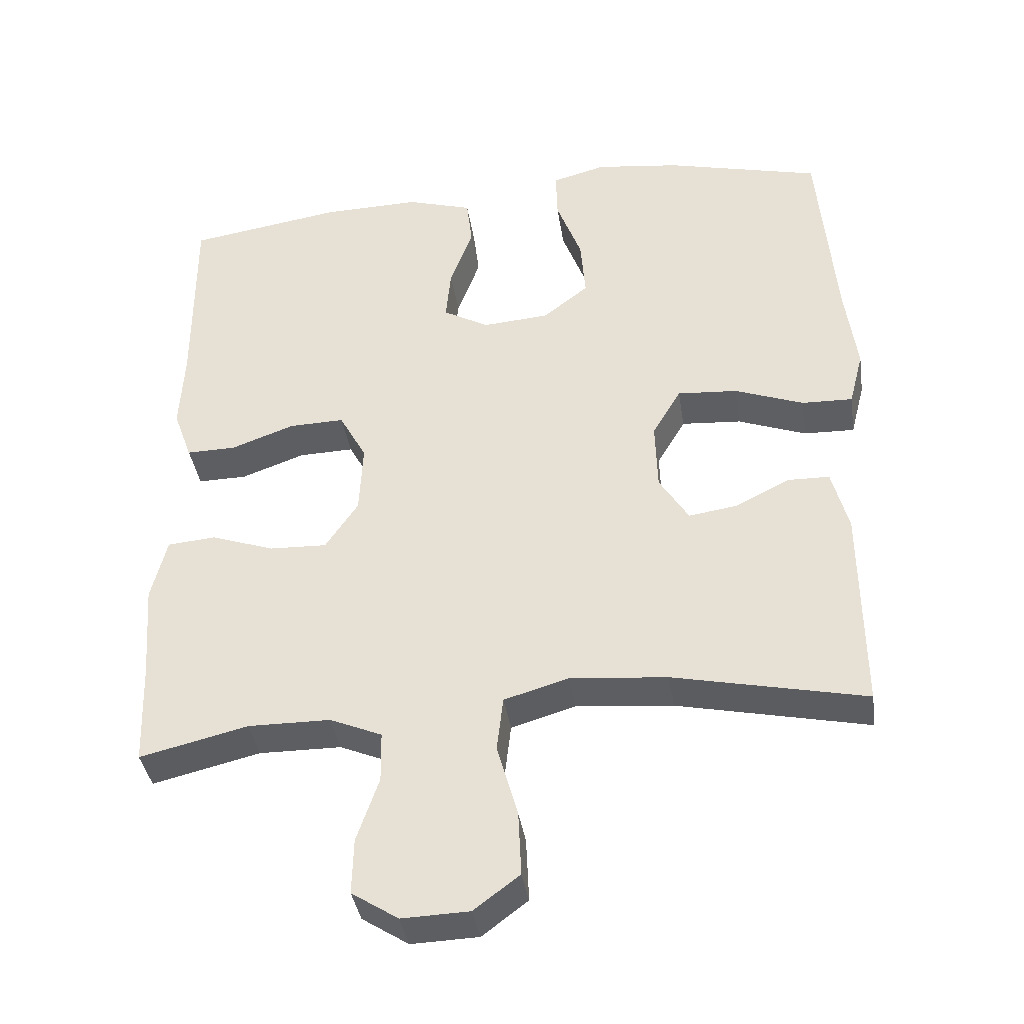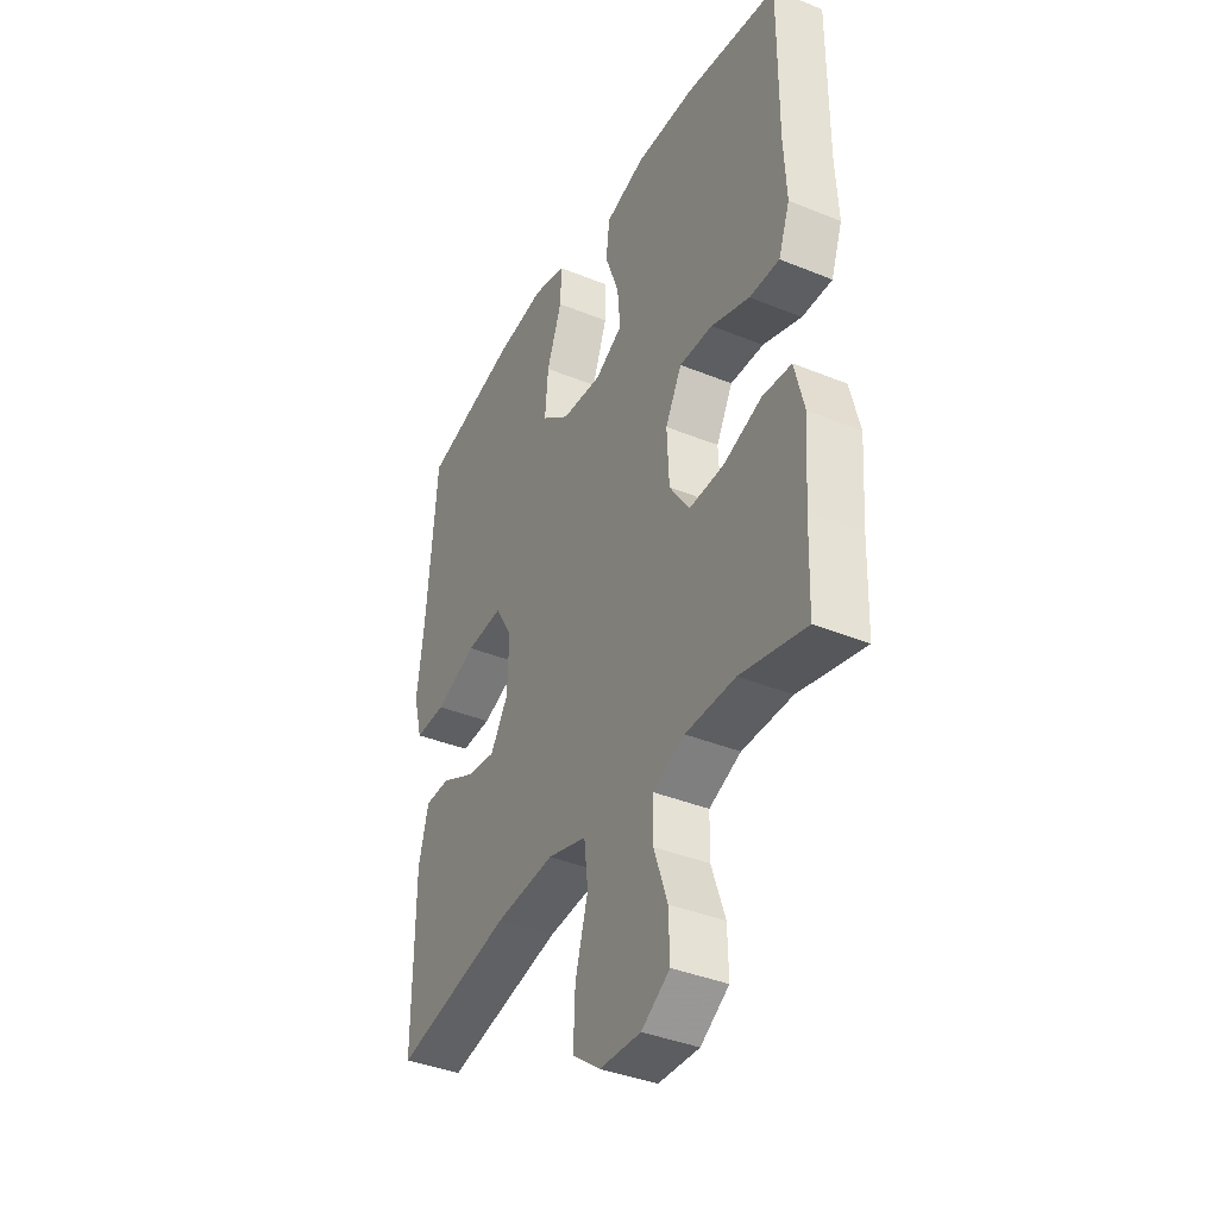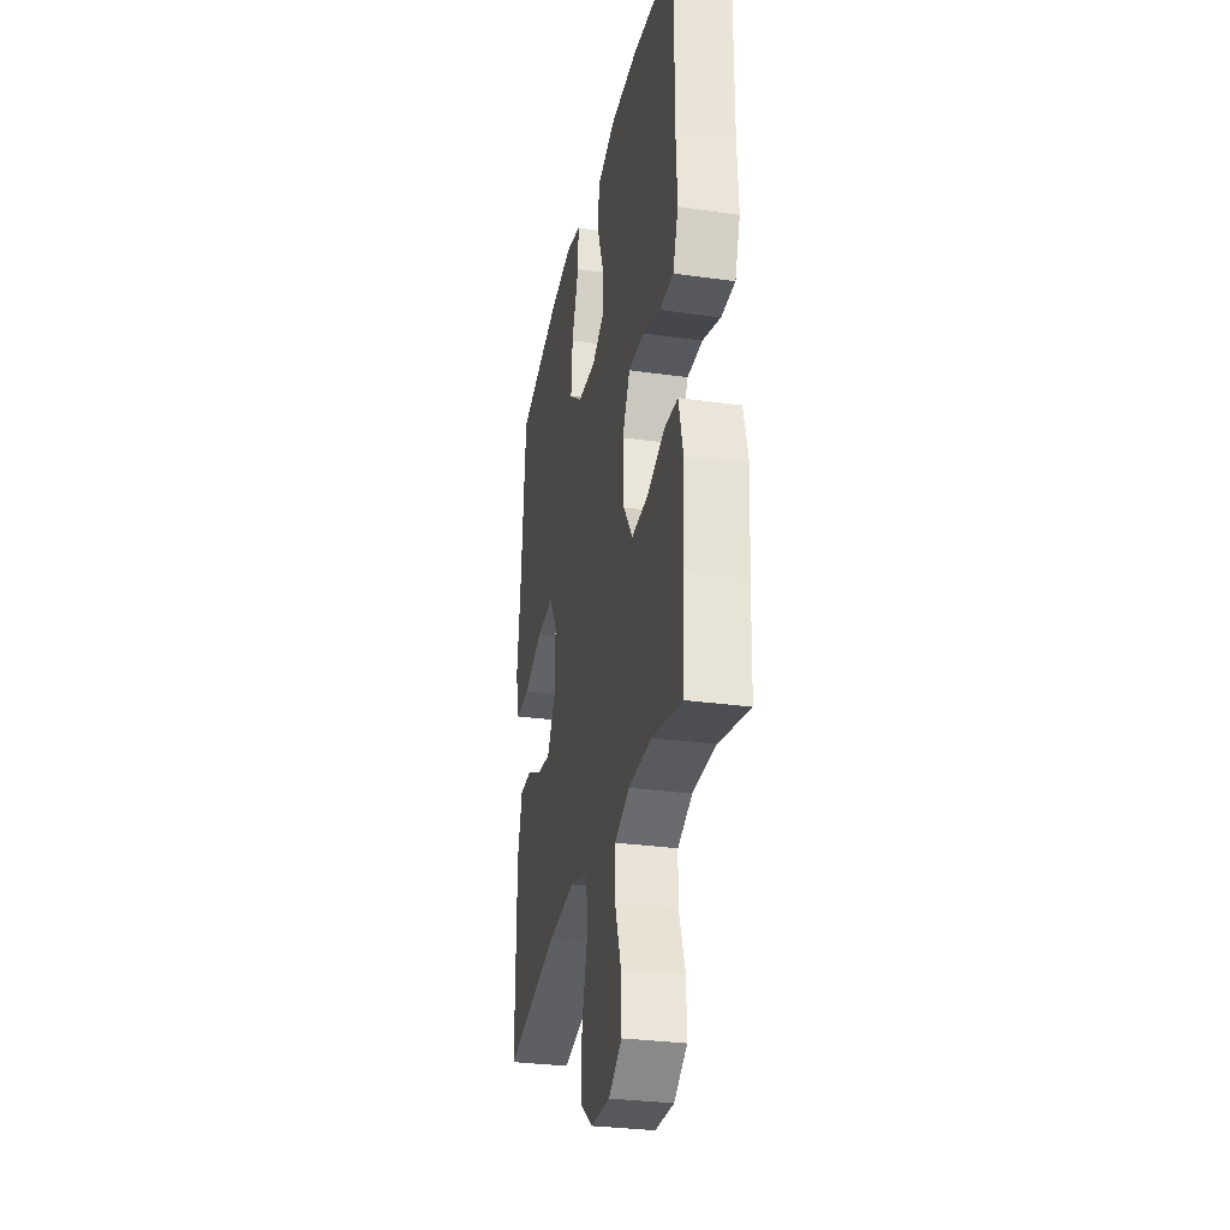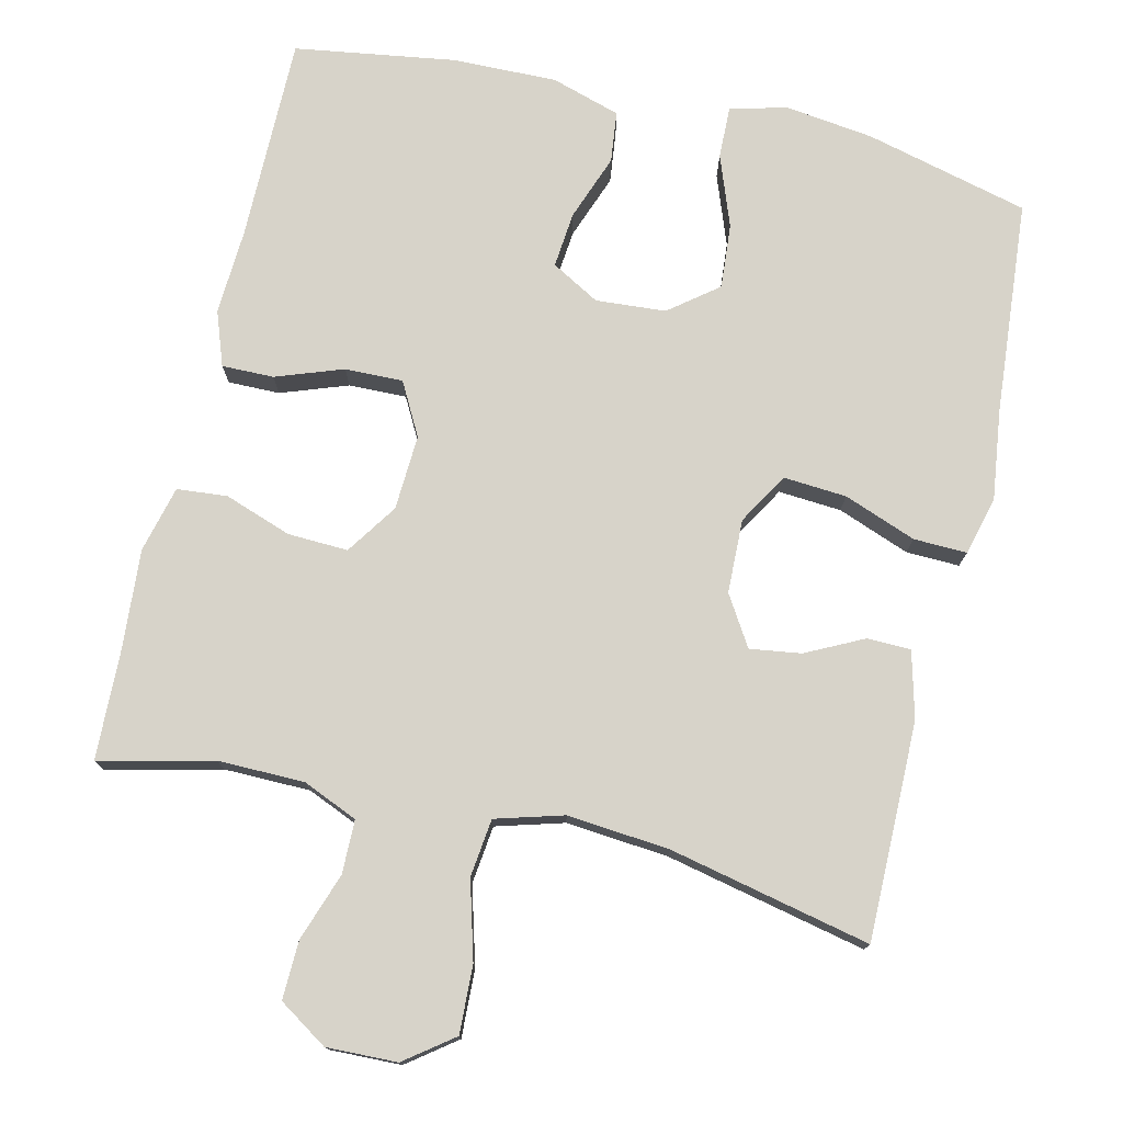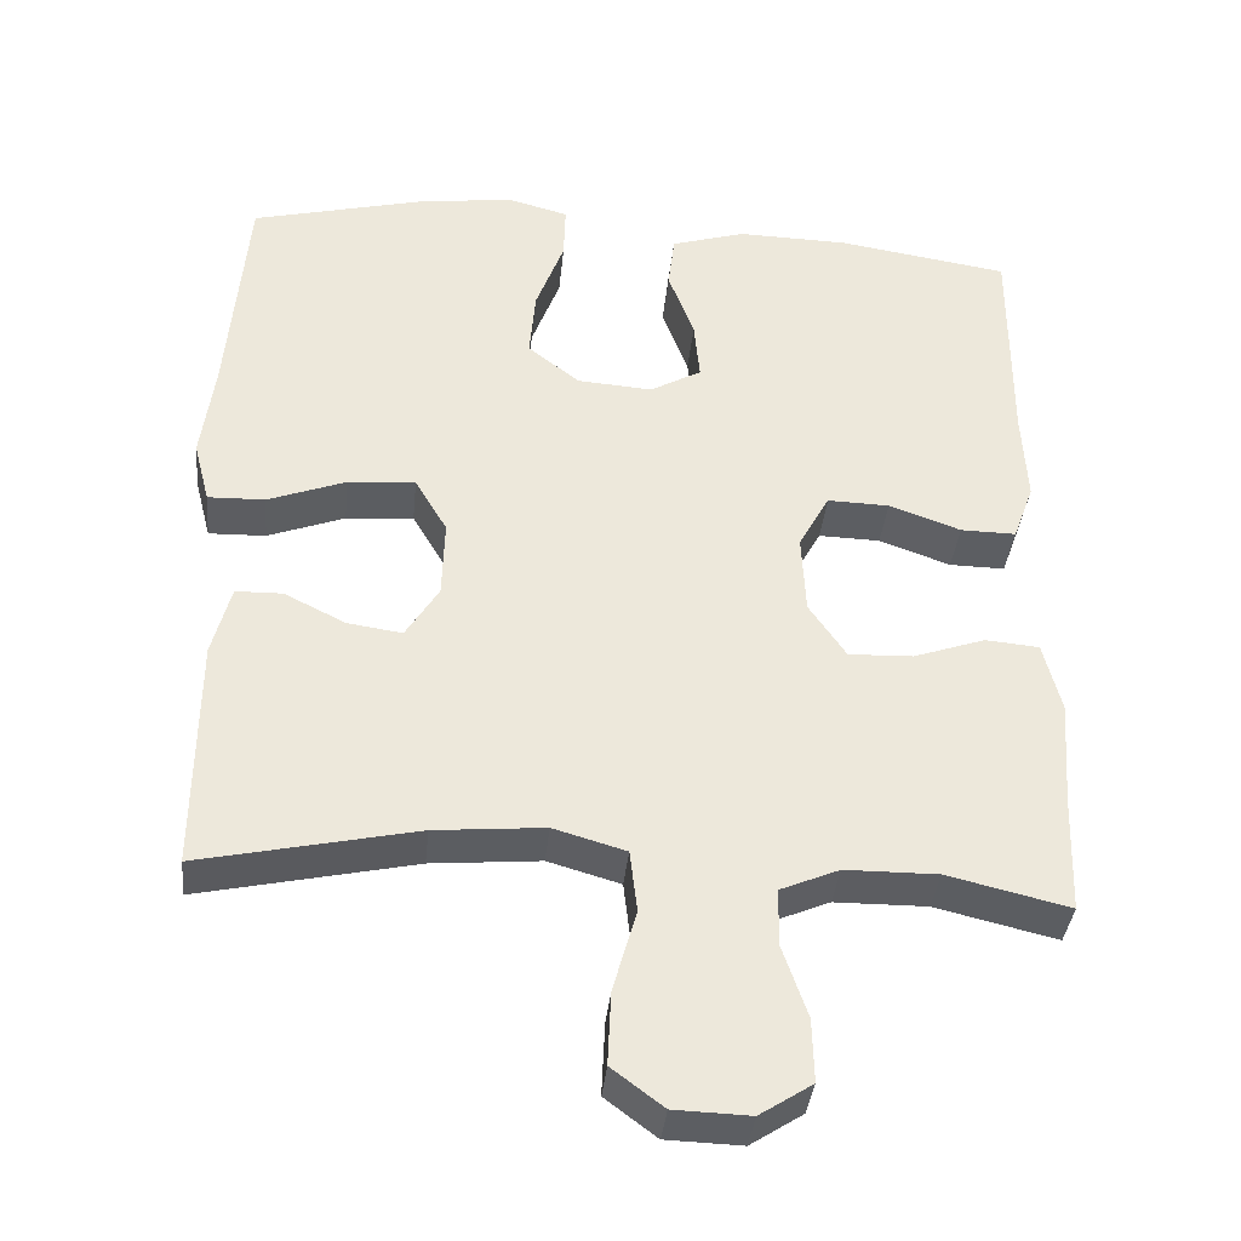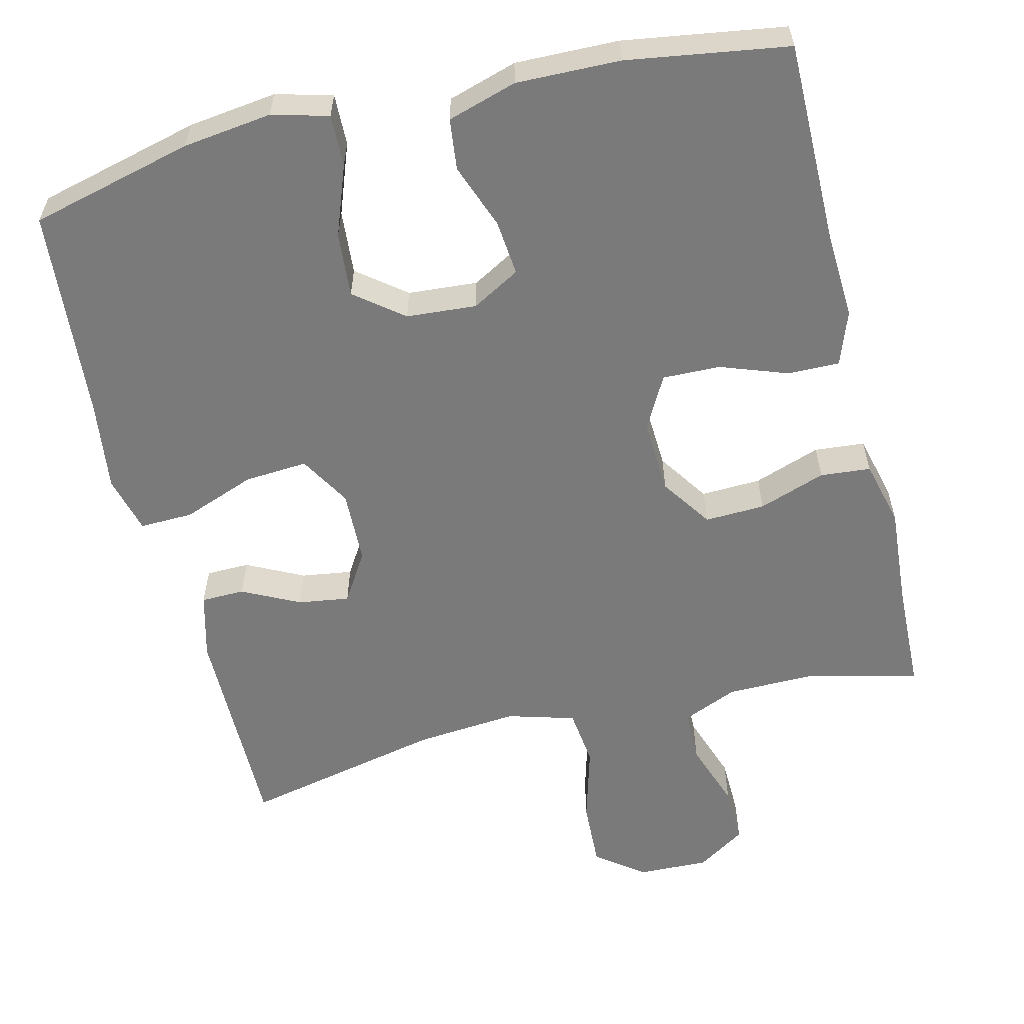
<metadata>
{"format":"obj","ext":"obj","renderer":"f3d","projection":"perspective","resolution":1024,"background":"white","views":[{"elev":-38.4,"azim":-171.4,"up":"+Z"},{"elev":-38.6,"azim":62.8,"up":"+Z"},{"elev":-30.4,"azim":78.5,"up":"+Z"},{"elev":76.3,"azim":-166.7,"up":"+Y"},{"elev":-37.3,"azim":-5.7,"up":"+Z"},{"elev":-58.1,"azim":13.8,"up":"+Y"}]}
</metadata>
<code>
v 0.5 0.07 -0.5
v 0.349 0.07 -0.464
v 0.234 0.07 -0.465
v 0.161 0.07 -0.496
v 0.16 0.07 -0.567
v 0.191 0.07 -0.657
v 0.193 0.07 -0.735
v 0.128 0.07 -0.777
v 0.034 0.07 -0.774
v -0.03 0.07 -0.726
v -0.026 0.07 -0.636
v 0.003 0.07 -0.533
v -0.006 0.07 -0.456
v -0.096 0.07 -0.43
v -0.232 0.07 -0.442
v -0.5 0.07 -0.5
v -0.498 0.07 -0.21
v -0.475 0.07 -0.122
v -0.417 0.07 -0.121
v -0.341 0.07 -0.159
v -0.273 0.07 -0.169
v -0.232 0.07 -0.103
v -0.229 0.07 -0.005
v -0.269 0.07 0.063
v -0.353 0.07 0.057
v -0.449 0.07 0.021
v -0.52 0.07 0.019
v -0.54 0.07 0.096
v -0.524 0.07 0.217
v -0.5 0.07 0.5
v -0.283 0.07 0.554
v -0.165 0.07 0.569
v -0.09 0.07 0.549
v -0.092 0.07 0.48
v -0.127 0.07 0.386
v -0.134 0.07 0.3
v -0.07 0.07 0.25
v 0.023 0.07 0.243
v 0.087 0.07 0.279
v 0.08 0.07 0.353
v 0.048 0.07 0.44
v 0.056 0.07 0.508
v 0.148 0.07 0.536
v 0.286 0.07 0.533
v 0.5 0.07 0.5
v 0.499 0.07 0.228
v 0.505 0.07 0.114
v 0.479 0.07 0.042
v 0.41 0.07 0.043
v 0.321 0.07 0.075
v 0.244 0.07 0.077
v 0.206 0.07 0.007
v 0.211 0.07 -0.093
v 0.257 0.07 -0.161
v 0.337 0.07 -0.158
v 0.426 0.07 -0.127
v 0.493 0.07 -0.133
v 0.515 0.07 -0.221
v 0.505 0.07 -0.355
v 0.5 0 -0.5
v 0.349 0 -0.464
v 0.234 0 -0.465
v 0.161 0 -0.496
v 0.16 0 -0.567
v 0.191 0 -0.657
v 0.193 0 -0.735
v 0.128 0 -0.777
v 0.034 0 -0.774
v -0.03 0 -0.726
v -0.026 0 -0.636
v 0.003 0 -0.533
v -0.006 0 -0.456
v -0.096 0 -0.43
v -0.232 0 -0.442
v -0.5 0 -0.5
v -0.498 0 -0.21
v -0.475 0 -0.122
v -0.417 0 -0.121
v -0.341 0 -0.159
v -0.273 0 -0.169
v -0.232 0 -0.103
v -0.229 0 -0.005
v -0.269 0 0.063
v -0.353 0 0.057
v -0.449 0 0.021
v -0.52 0 0.019
v -0.54 0 0.096
v -0.524 0 0.217
v -0.5 0 0.5
v -0.283 0 0.554
v -0.165 0 0.569
v -0.09 0 0.549
v -0.092 0 0.48
v -0.127 0 0.386
v -0.134 0 0.3
v -0.07 0 0.25
v 0.023 0 0.243
v 0.087 0 0.279
v 0.08 0 0.353
v 0.048 0 0.44
v 0.056 0 0.508
v 0.148 0 0.536
v 0.286 0 0.533
v 0.5 0 0.5
v 0.499 0 0.228
v 0.505 0 0.114
v 0.479 0 0.042
v 0.41 0 0.043
v 0.321 0 0.075
v 0.244 0 0.077
v 0.206 0 0.007
v 0.211 0 -0.093
v 0.257 0 -0.161
v 0.337 0 -0.158
v 0.426 0 -0.127
v 0.493 0 -0.133
v 0.515 0 -0.221
v 0.505 0 -0.355
f 56 57 58 59
f 55 56 59 1
f 54 55 1 2
f 53 54 2 3
f 47 48 49 50
f 46 47 50 51
f 45 46 51
f 44 45 51
f 43 44 51 52
f 40 41 42 43
f 39 40 43 52
f 32 33 34 35
f 32 35 36
f 29 30 31 32
f 29 32 36
f 28 29 36 37
f 25 26 27 28
f 24 25 28 37
f 17 18 19 20
f 15 16 17 20
f 14 15 20 21
f 13 14 21 22
f 9 10 11 12
f 9 12 13
f 8 9 13
f 5 6 7 8
f 4 5 8 13
f 53 3 4 13
f 38 39 52 53
f 23 24 37 38
f 23 38 53
f 13 22 23 53
f 118 117 116 115
f 60 118 115 114
f 61 60 114 113
f 62 61 113 112
f 109 108 107 106
f 110 109 106 105
f 110 105 104
f 110 104 103
f 111 110 103 102
f 102 101 100 99
f 111 102 99 98
f 94 93 92 91
f 95 94 91
f 91 90 89 88
f 95 91 88
f 96 95 88 87
f 87 86 85 84
f 96 87 84 83
f 79 78 77 76
f 79 76 75 74
f 80 79 74 73
f 81 80 73 72
f 71 70 69 68
f 72 71 68
f 72 68 67
f 67 66 65 64
f 72 67 64 63
f 72 63 62 112
f 112 111 98 97
f 97 96 83 82
f 112 97 82
f 112 82 81 72
f 1 60 61 2
f 2 61 62 3
f 3 62 63 4
f 4 63 64 5
f 5 64 65 6
f 6 65 66 7
f 7 66 67 8
f 8 67 68 9
f 9 68 69 10
f 10 69 70 11
f 11 70 71 12
f 12 71 72 13
f 13 72 73 14
f 14 73 74 15
f 15 74 75 16
f 16 75 76 17
f 17 76 77 18
f 18 77 78 19
f 19 78 79 20
f 20 79 80 21
f 21 80 81 22
f 22 81 82 23
f 23 82 83 24
f 24 83 84 25
f 25 84 85 26
f 26 85 86 27
f 27 86 87 28
f 28 87 88 29
f 29 88 89 30
f 30 89 90 31
f 31 90 91 32
f 32 91 92 33
f 33 92 93 34
f 34 93 94 35
f 35 94 95 36
f 36 95 96 37
f 37 96 97 38
f 38 97 98 39
f 39 98 99 40
f 40 99 100 41
f 41 100 101 42
f 42 101 102 43
f 43 102 103 44
f 44 103 104 45
f 45 104 105 46
f 46 105 106 47
f 47 106 107 48
f 48 107 108 49
f 49 108 109 50
f 50 109 110 51
f 51 110 111 52
f 52 111 112 53
f 53 112 113 54
f 54 113 114 55
f 55 114 115 56
f 56 115 116 57
f 57 116 117 58
f 58 117 118 59
f 59 118 60 1

</code>
